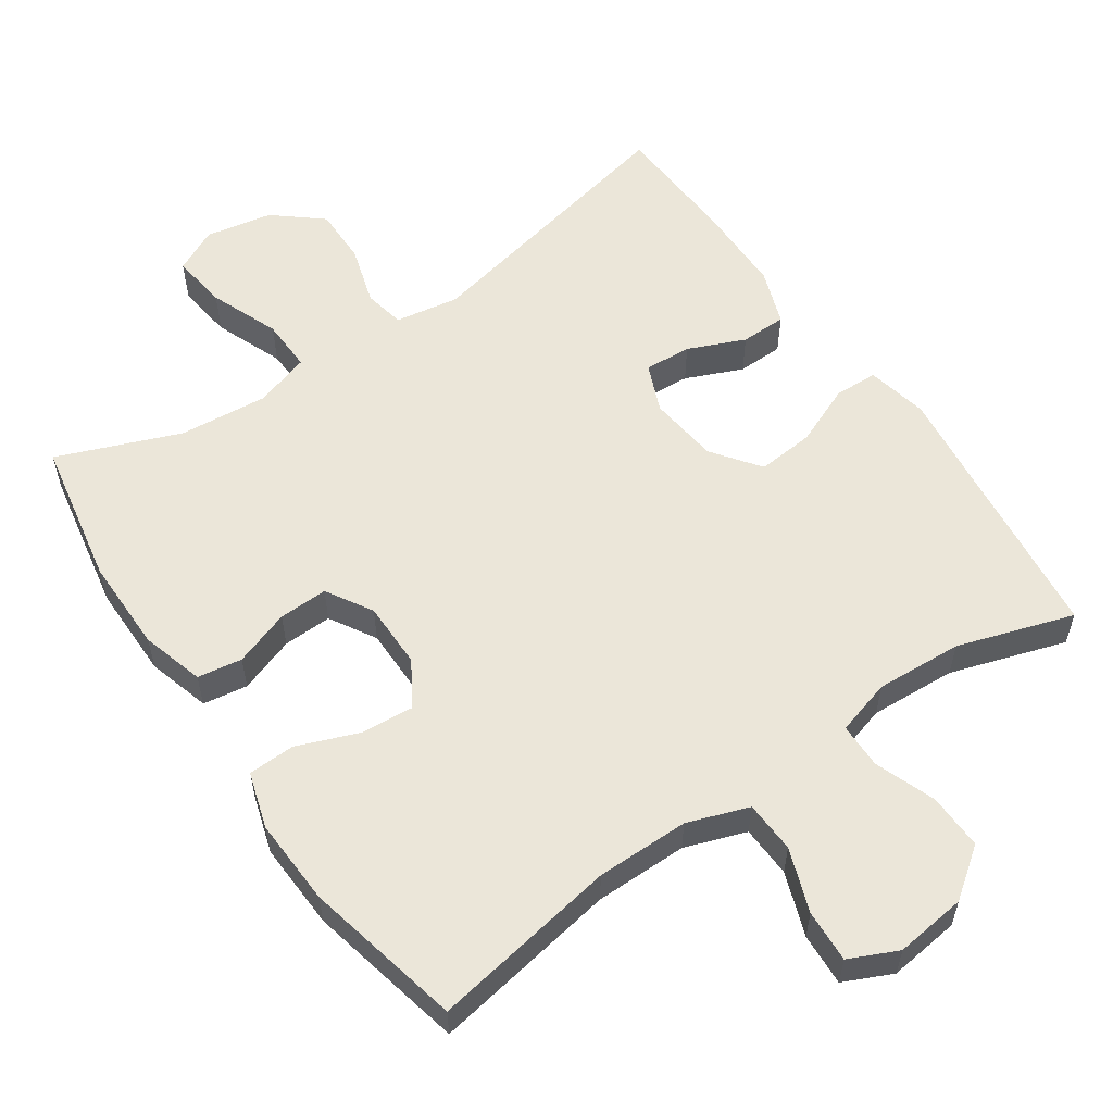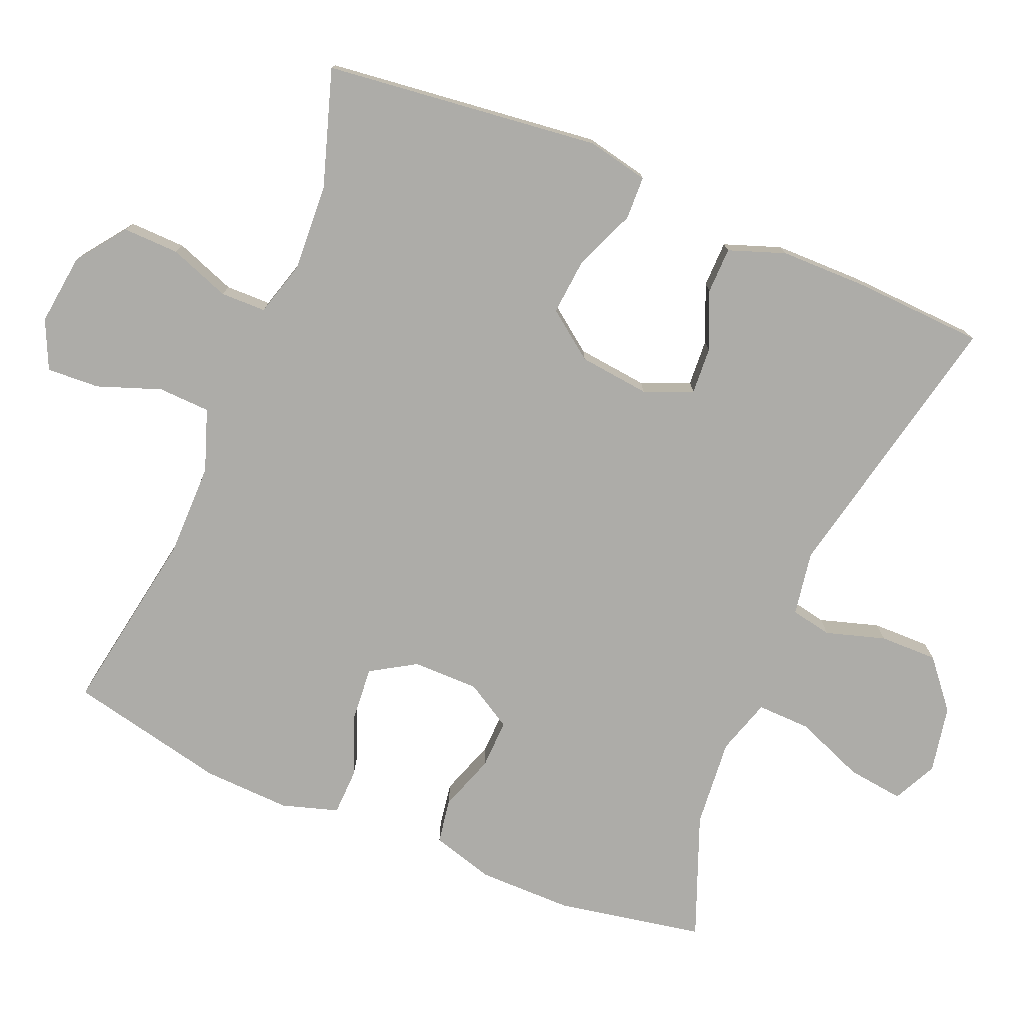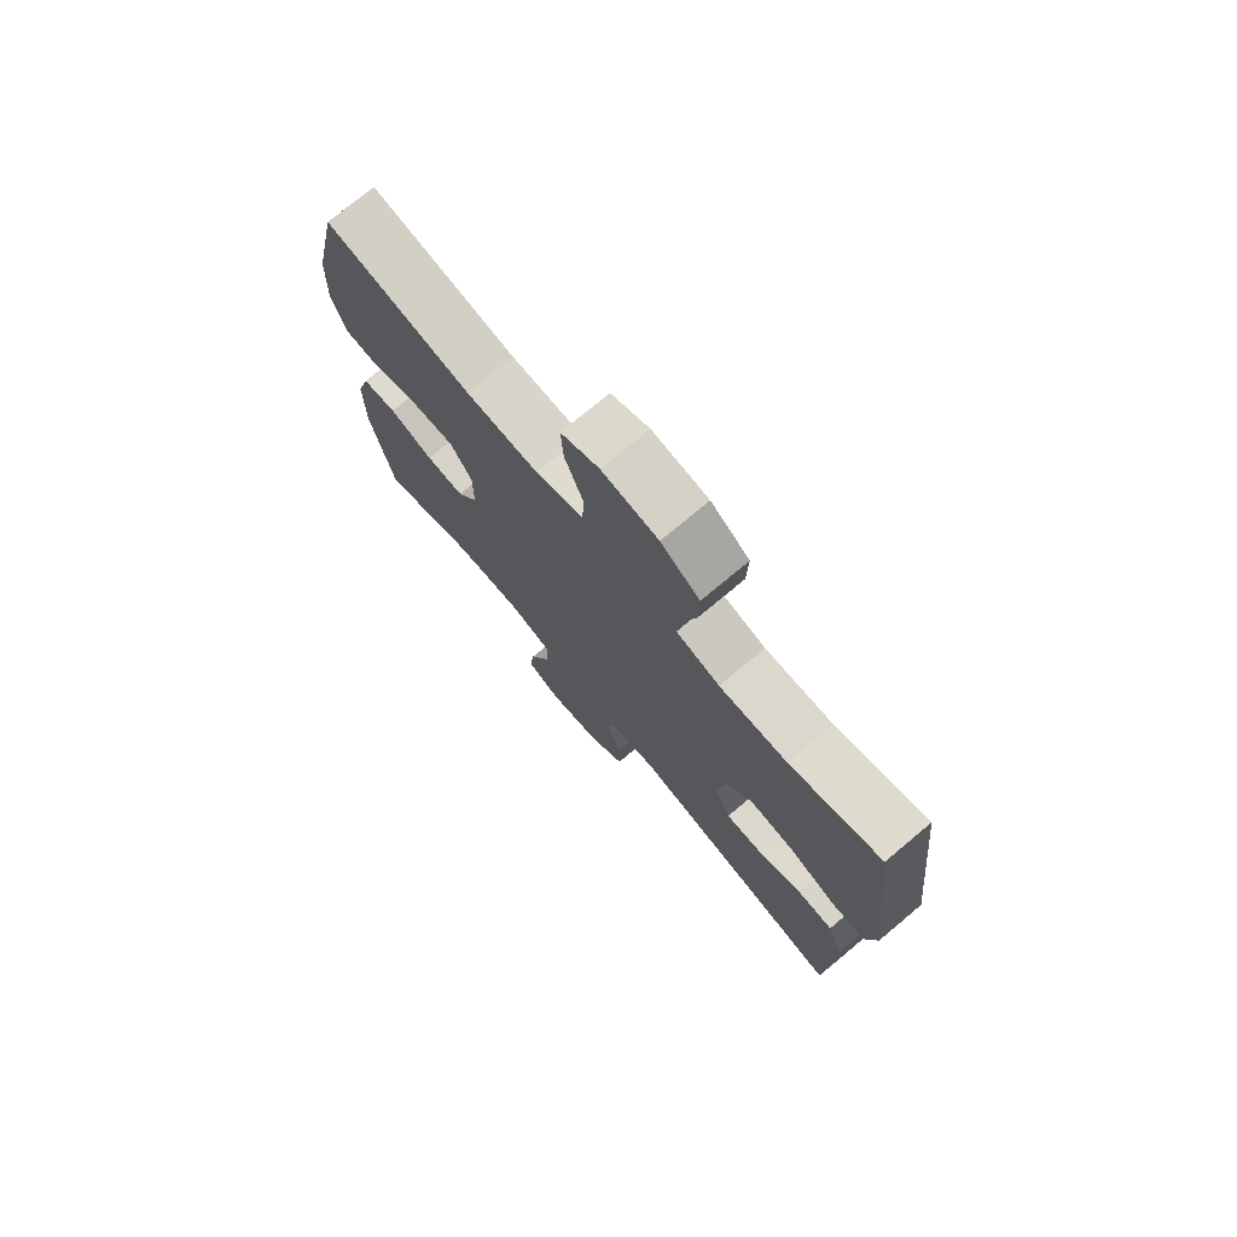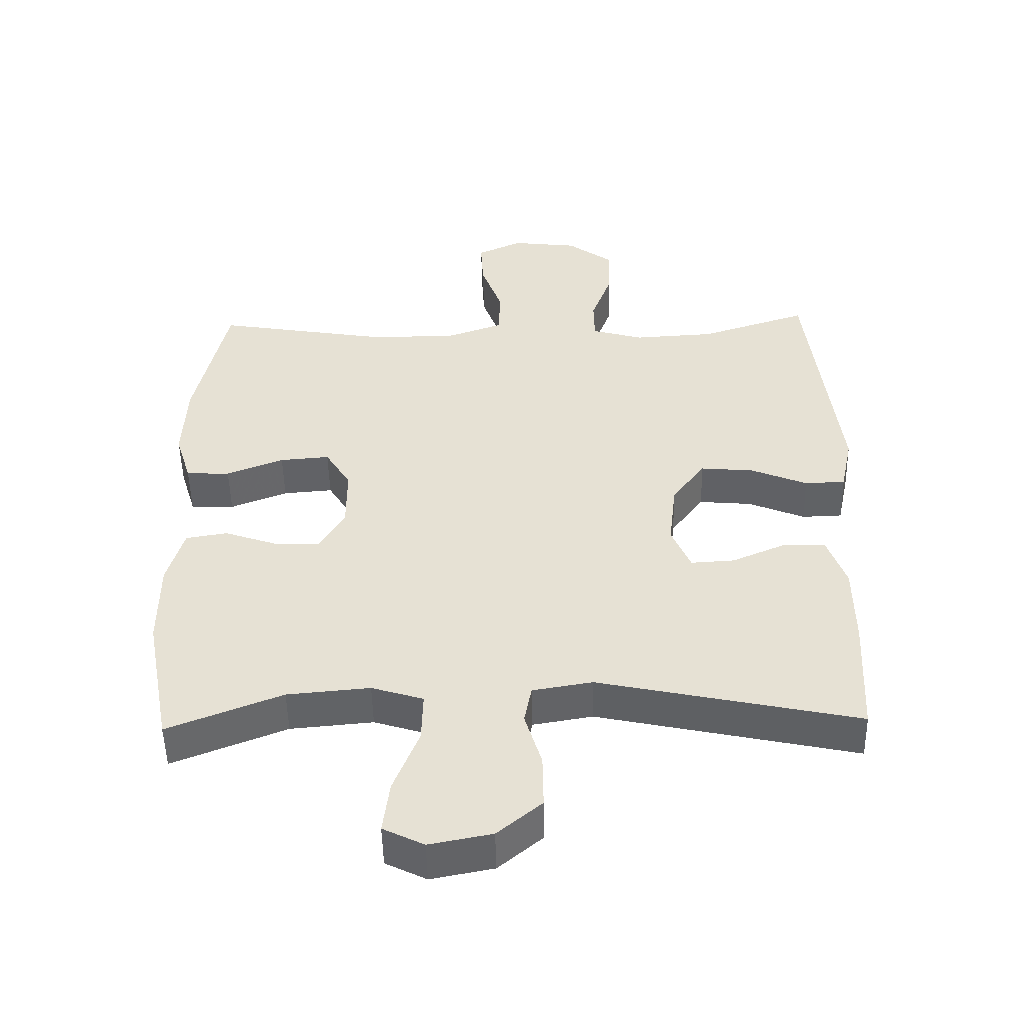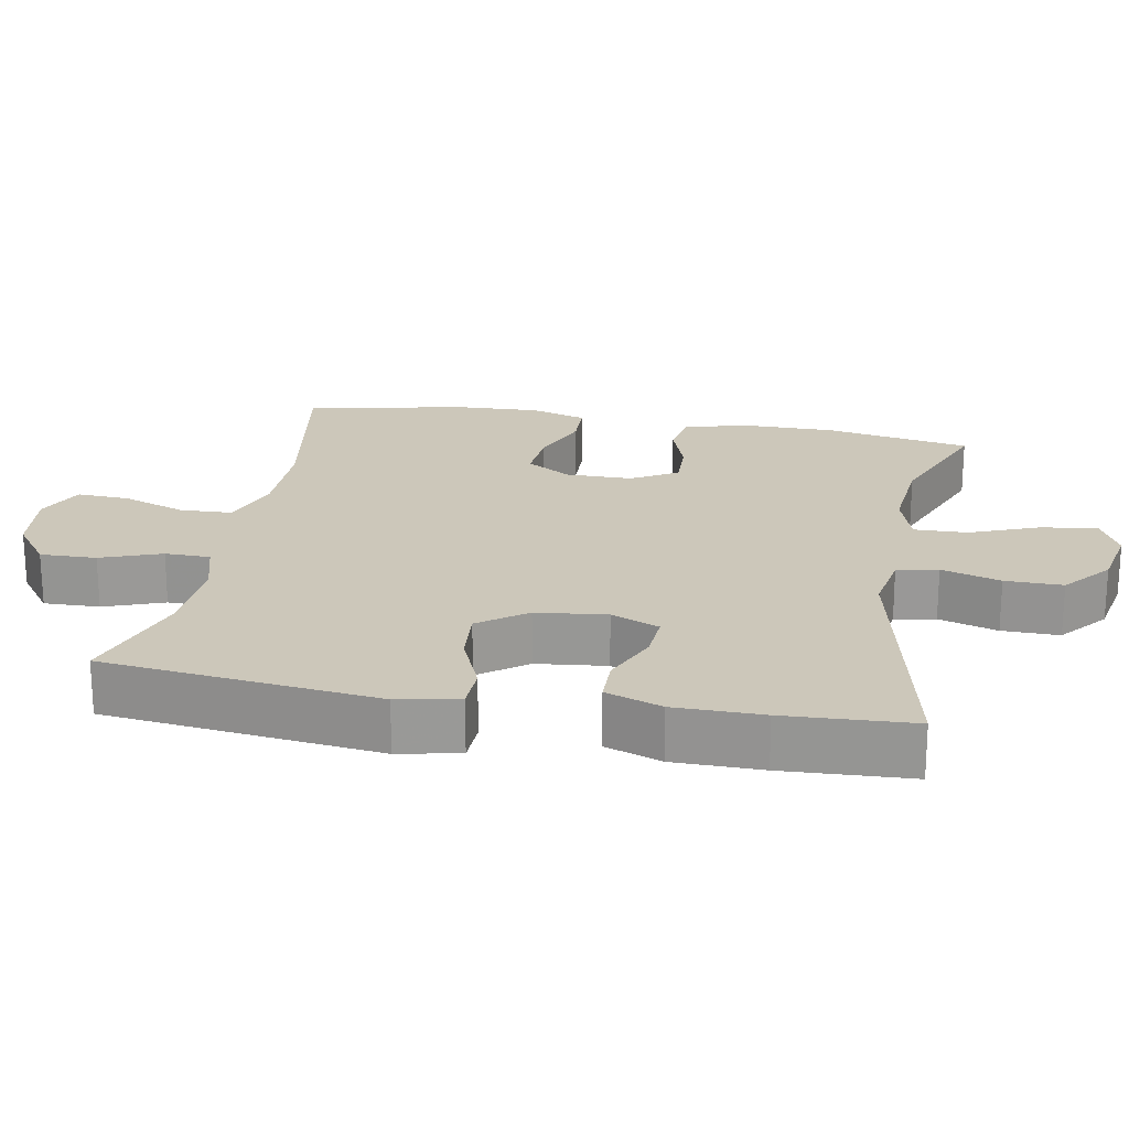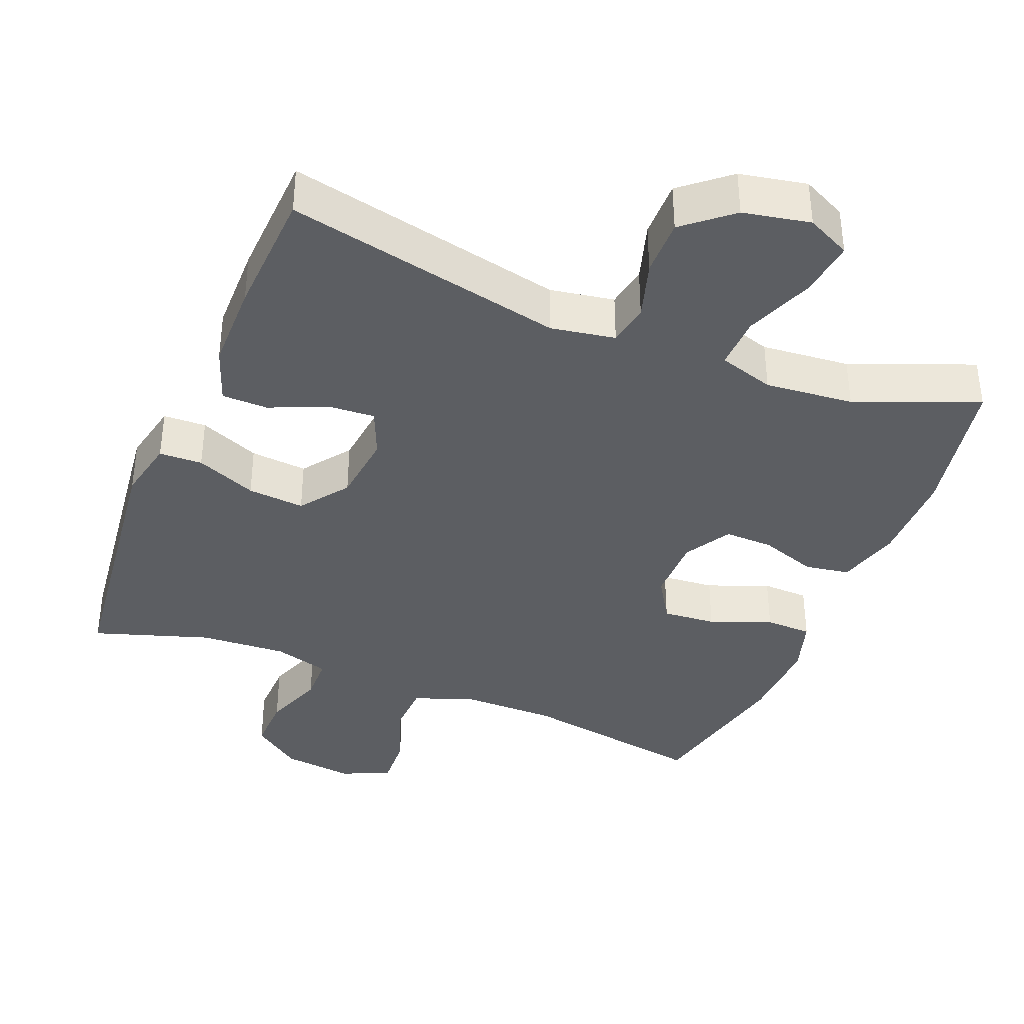
<metadata>
{"format":"obj","ext":"obj","renderer":"f3d","projection":"perspective","resolution":1024,"background":"white","views":[{"elev":57.0,"azim":-34.5,"up":"+Y"},{"elev":-76.6,"azim":67.3,"up":"+Y"},{"elev":75.2,"azim":50.1,"up":"+Z"},{"elev":-50.3,"azim":1.2,"up":"+Z"},{"elev":21.3,"azim":100.4,"up":"+Y"},{"elev":-38.0,"azim":158.1,"up":"+Y"}]}
</metadata>
<code>
v 0.5 0.07 0.5
v 0.545 0.07 0.118
v 0.527 0.07 0.033
v 0.467 0.07 0.031
v 0.383 0.07 0.066
v 0.304 0.07 0.073
v 0.255 0.07 0.007
v 0.244 0.07 -0.091
v 0.272 0.07 -0.158
v 0.337 0.07 -0.154
v 0.416 0.07 -0.12
v 0.48 0.07 -0.121
v 0.508 0.07 -0.199
v 0.509 0.07 -0.322
v 0.5 0.07 -0.5
v 0.114 0.07 -0.417
v 0.025 0.07 -0.432
v 0.014 0.07 -0.489
v 0.039 0.07 -0.571
v 0.04 0.07 -0.651
v -0.026 0.07 -0.706
v -0.119 0.07 -0.724
v -0.18 0.07 -0.694
v -0.17 0.07 -0.616
v -0.132 0.07 -0.52
v -0.13 0.07 -0.446
v -0.207 0.07 -0.422
v -0.33 0.07 -0.433
v -0.5 0.07 -0.5
v -0.538 0.07 -0.298
v -0.538 0.07 -0.167
v -0.513 0.07 -0.08
v -0.451 0.07 -0.07
v -0.373 0.07 -0.097
v -0.305 0.07 -0.099
v -0.267 0.07 -0.035
v -0.267 0.07 0.057
v -0.305 0.07 0.119
v -0.379 0.07 0.113
v -0.464 0.07 0.08
v -0.529 0.07 0.082
v -0.553 0.07 0.16
v -0.548 0.07 0.281
v -0.5 0.07 0.5
v -0.241 0.07 0.456
v -0.112 0.07 0.456
v -0.027 0.07 0.486
v -0.024 0.07 0.558
v -0.056 0.07 0.646
v -0.06 0.07 0.719
v 0.007 0.07 0.75
v 0.106 0.07 0.738
v 0.174 0.07 0.688
v 0.172 0.07 0.61
v 0.141 0.07 0.526
v 0.142 0.07 0.463
v 0.219 0.07 0.441
v 0.339 0.07 0.448
v 0.5 0 0.5
v 0.545 0 0.118
v 0.527 0 0.033
v 0.467 0 0.031
v 0.383 0 0.066
v 0.304 0 0.073
v 0.255 0 0.007
v 0.244 0 -0.091
v 0.272 0 -0.158
v 0.337 0 -0.154
v 0.416 0 -0.12
v 0.48 0 -0.121
v 0.508 0 -0.199
v 0.509 0 -0.322
v 0.5 0 -0.5
v 0.114 0 -0.417
v 0.025 0 -0.432
v 0.014 0 -0.489
v 0.039 0 -0.571
v 0.04 0 -0.651
v -0.026 0 -0.706
v -0.119 0 -0.724
v -0.18 0 -0.694
v -0.17 0 -0.616
v -0.132 0 -0.52
v -0.13 0 -0.446
v -0.207 0 -0.422
v -0.33 0 -0.433
v -0.5 0 -0.5
v -0.538 0 -0.298
v -0.538 0 -0.167
v -0.513 0 -0.08
v -0.451 0 -0.07
v -0.373 0 -0.097
v -0.305 0 -0.099
v -0.267 0 -0.035
v -0.267 0 0.057
v -0.305 0 0.119
v -0.379 0 0.113
v -0.464 0 0.08
v -0.529 0 0.082
v -0.553 0 0.16
v -0.548 0 0.281
v -0.5 0 0.5
v -0.241 0 0.456
v -0.112 0 0.456
v -0.027 0 0.486
v -0.024 0 0.558
v -0.056 0 0.646
v -0.06 0 0.719
v 0.007 0 0.75
v 0.106 0 0.738
v 0.174 0 0.688
v 0.172 0 0.61
v 0.141 0 0.526
v 0.142 0 0.463
v 0.219 0 0.441
v 0.339 0 0.448
f 52 53 54 55
f 52 55 56
f 51 52 56
f 48 49 50 51
f 47 48 51 56
f 46 47 56 57
f 42 43 44 45
f 42 45 46 57
f 39 40 41 42
f 38 39 42 57
f 31 32 33 34
f 31 34 35
f 28 29 30 31
f 27 28 31 35
f 26 27 35 36
f 22 23 24 25
f 22 25 26
f 21 22 26
f 18 19 20 21
f 18 21 26 36
f 13 14 15 16
f 13 16 17
f 10 11 12 13
f 9 10 13 17
f 8 9 17
f 7 8 17
f 2 3 4 5
f 58 1 2 5
f 58 5 6
f 37 38 57 58
f 37 58 6 7
f 17 18 36 37
f 7 17 37
f 113 112 111 110
f 114 113 110
f 114 110 109
f 109 108 107 106
f 114 109 106 105
f 115 114 105 104
f 103 102 101 100
f 115 104 103 100
f 100 99 98 97
f 115 100 97 96
f 92 91 90 89
f 93 92 89
f 89 88 87 86
f 93 89 86 85
f 94 93 85 84
f 83 82 81 80
f 84 83 80
f 84 80 79
f 79 78 77 76
f 94 84 79 76
f 74 73 72 71
f 75 74 71
f 71 70 69 68
f 75 71 68 67
f 75 67 66
f 75 66 65
f 63 62 61 60
f 63 60 59 116
f 64 63 116
f 116 115 96 95
f 65 64 116 95
f 95 94 76 75
f 95 75 65
f 1 59 60 2
f 2 60 61 3
f 3 61 62 4
f 4 62 63 5
f 5 63 64 6
f 6 64 65 7
f 7 65 66 8
f 8 66 67 9
f 9 67 68 10
f 10 68 69 11
f 11 69 70 12
f 12 70 71 13
f 13 71 72 14
f 14 72 73 15
f 15 73 74 16
f 16 74 75 17
f 17 75 76 18
f 18 76 77 19
f 19 77 78 20
f 20 78 79 21
f 21 79 80 22
f 22 80 81 23
f 23 81 82 24
f 24 82 83 25
f 25 83 84 26
f 26 84 85 27
f 27 85 86 28
f 28 86 87 29
f 29 87 88 30
f 30 88 89 31
f 31 89 90 32
f 32 90 91 33
f 33 91 92 34
f 34 92 93 35
f 35 93 94 36
f 36 94 95 37
f 37 95 96 38
f 38 96 97 39
f 39 97 98 40
f 40 98 99 41
f 41 99 100 42
f 42 100 101 43
f 43 101 102 44
f 44 102 103 45
f 45 103 104 46
f 46 104 105 47
f 47 105 106 48
f 48 106 107 49
f 49 107 108 50
f 50 108 109 51
f 51 109 110 52
f 52 110 111 53
f 53 111 112 54
f 54 112 113 55
f 55 113 114 56
f 56 114 115 57
f 57 115 116 58
f 58 116 59 1

</code>
